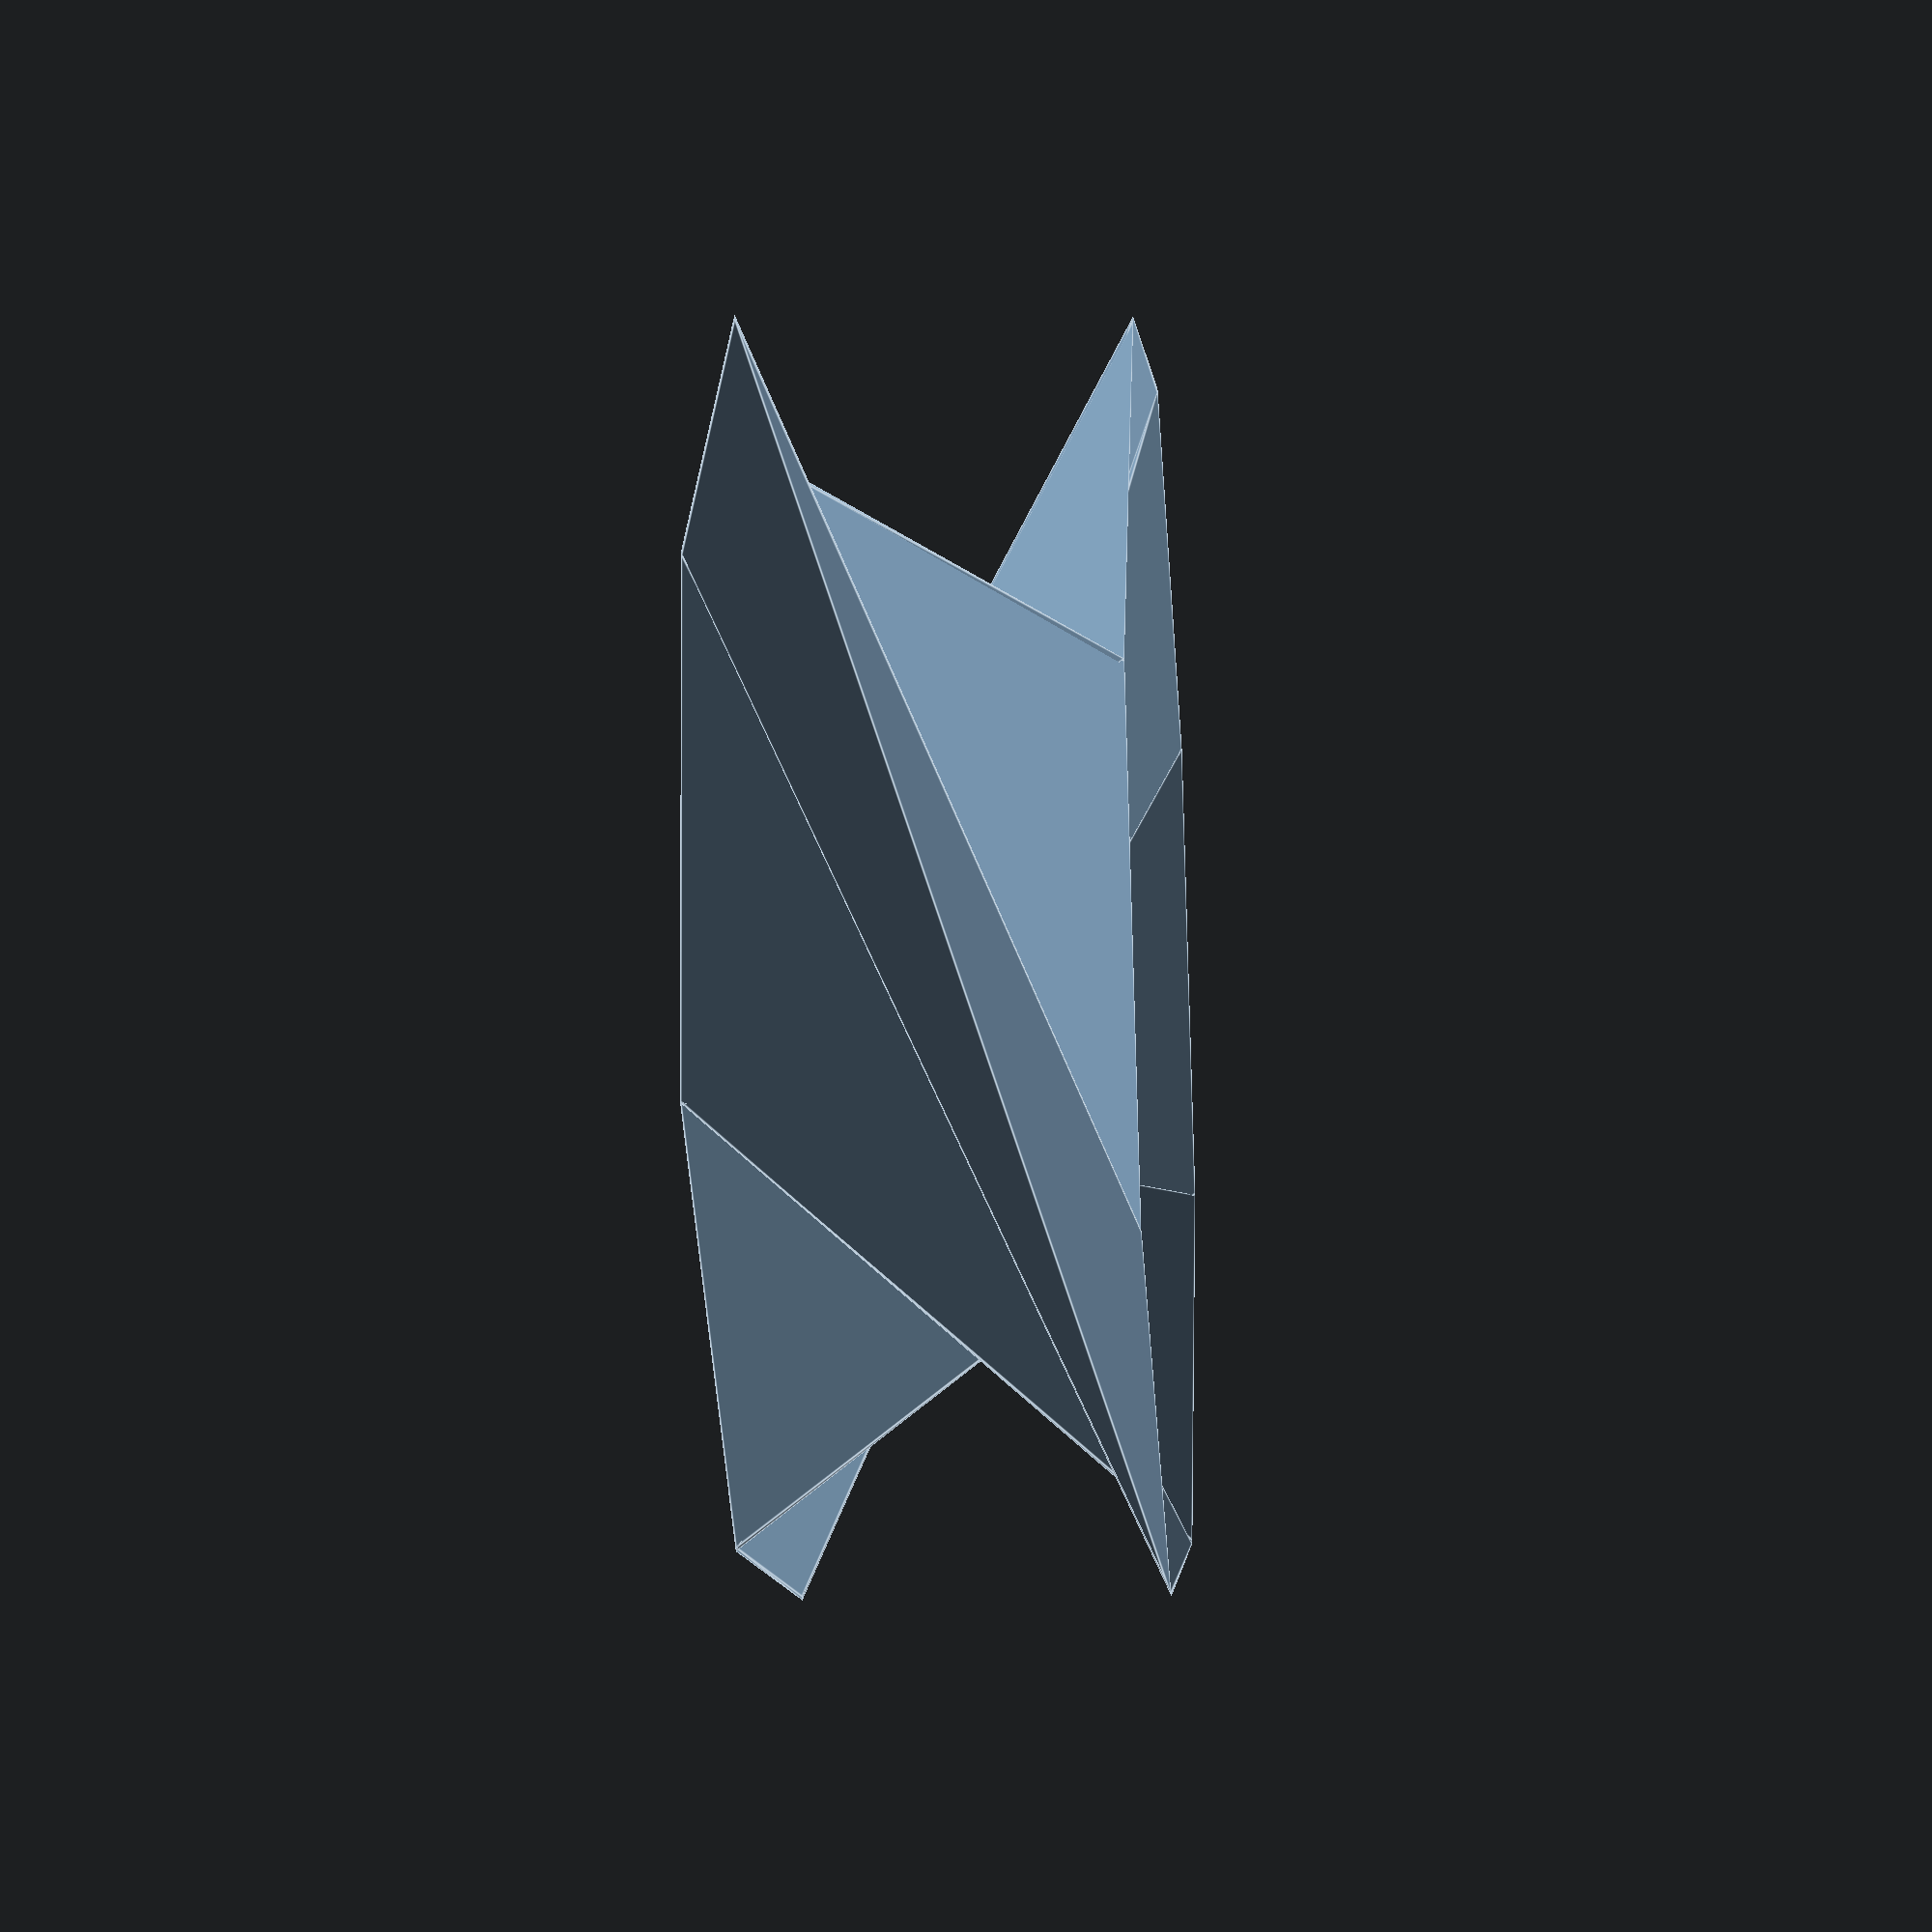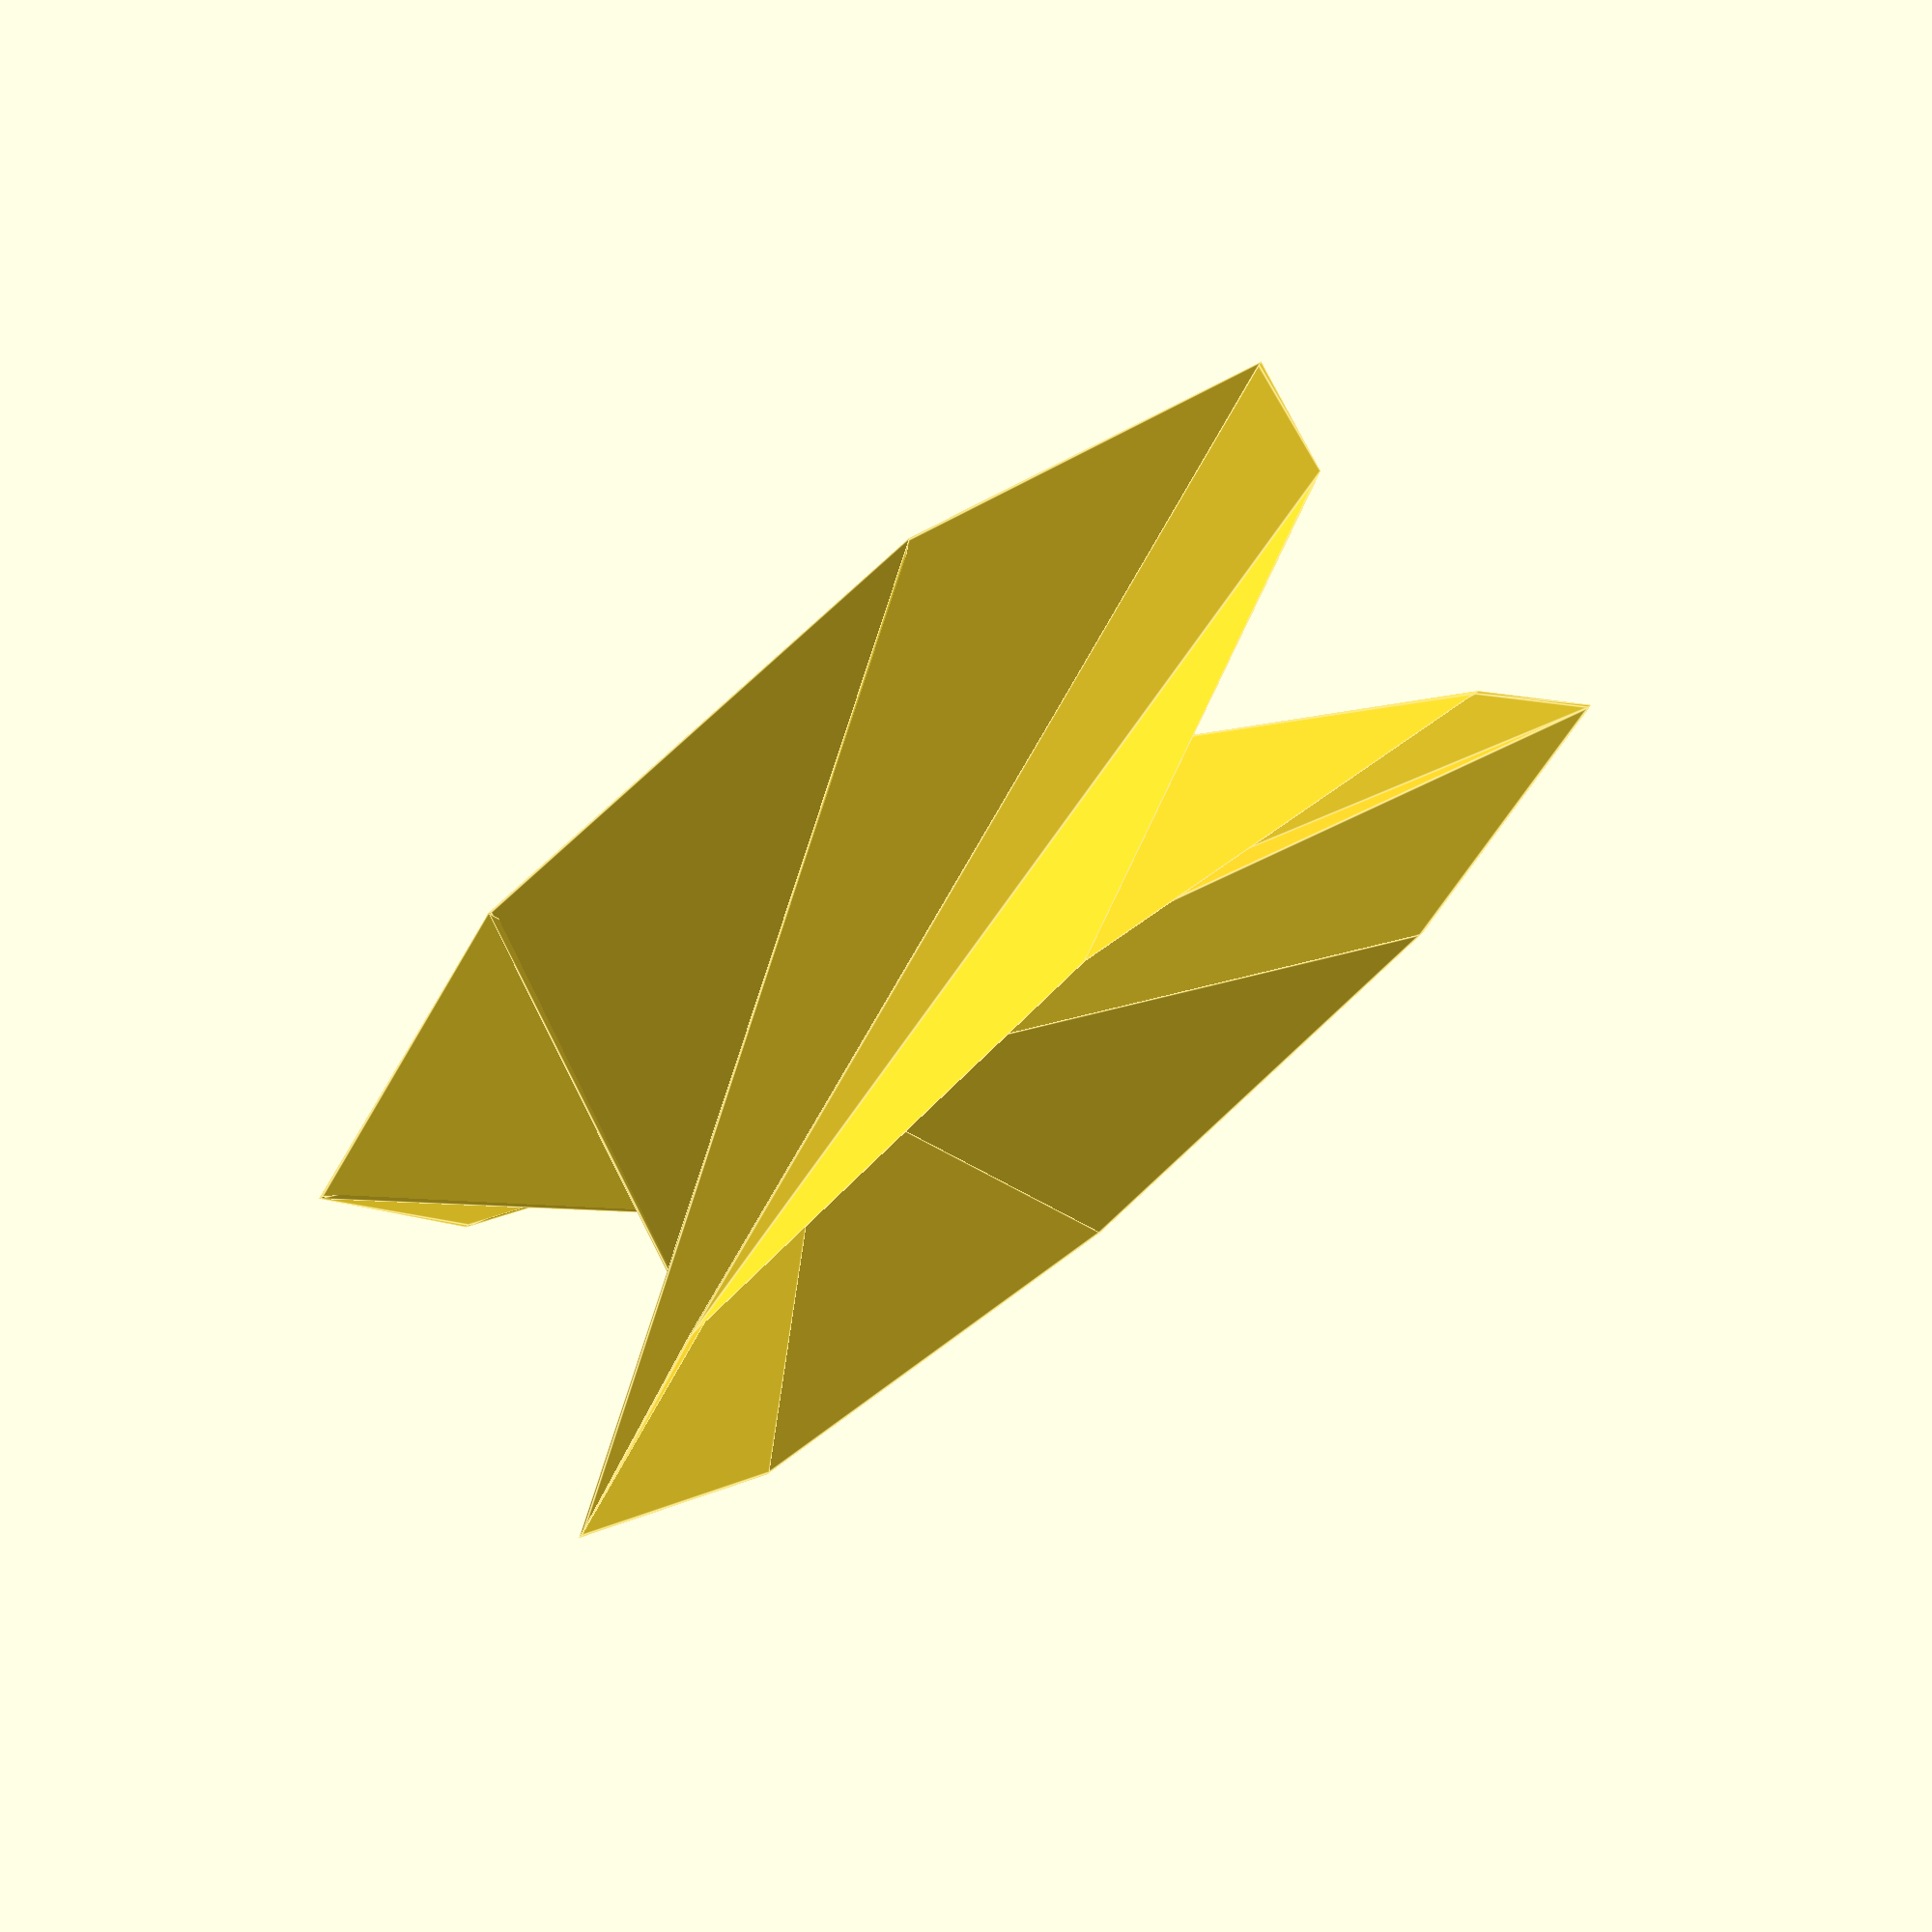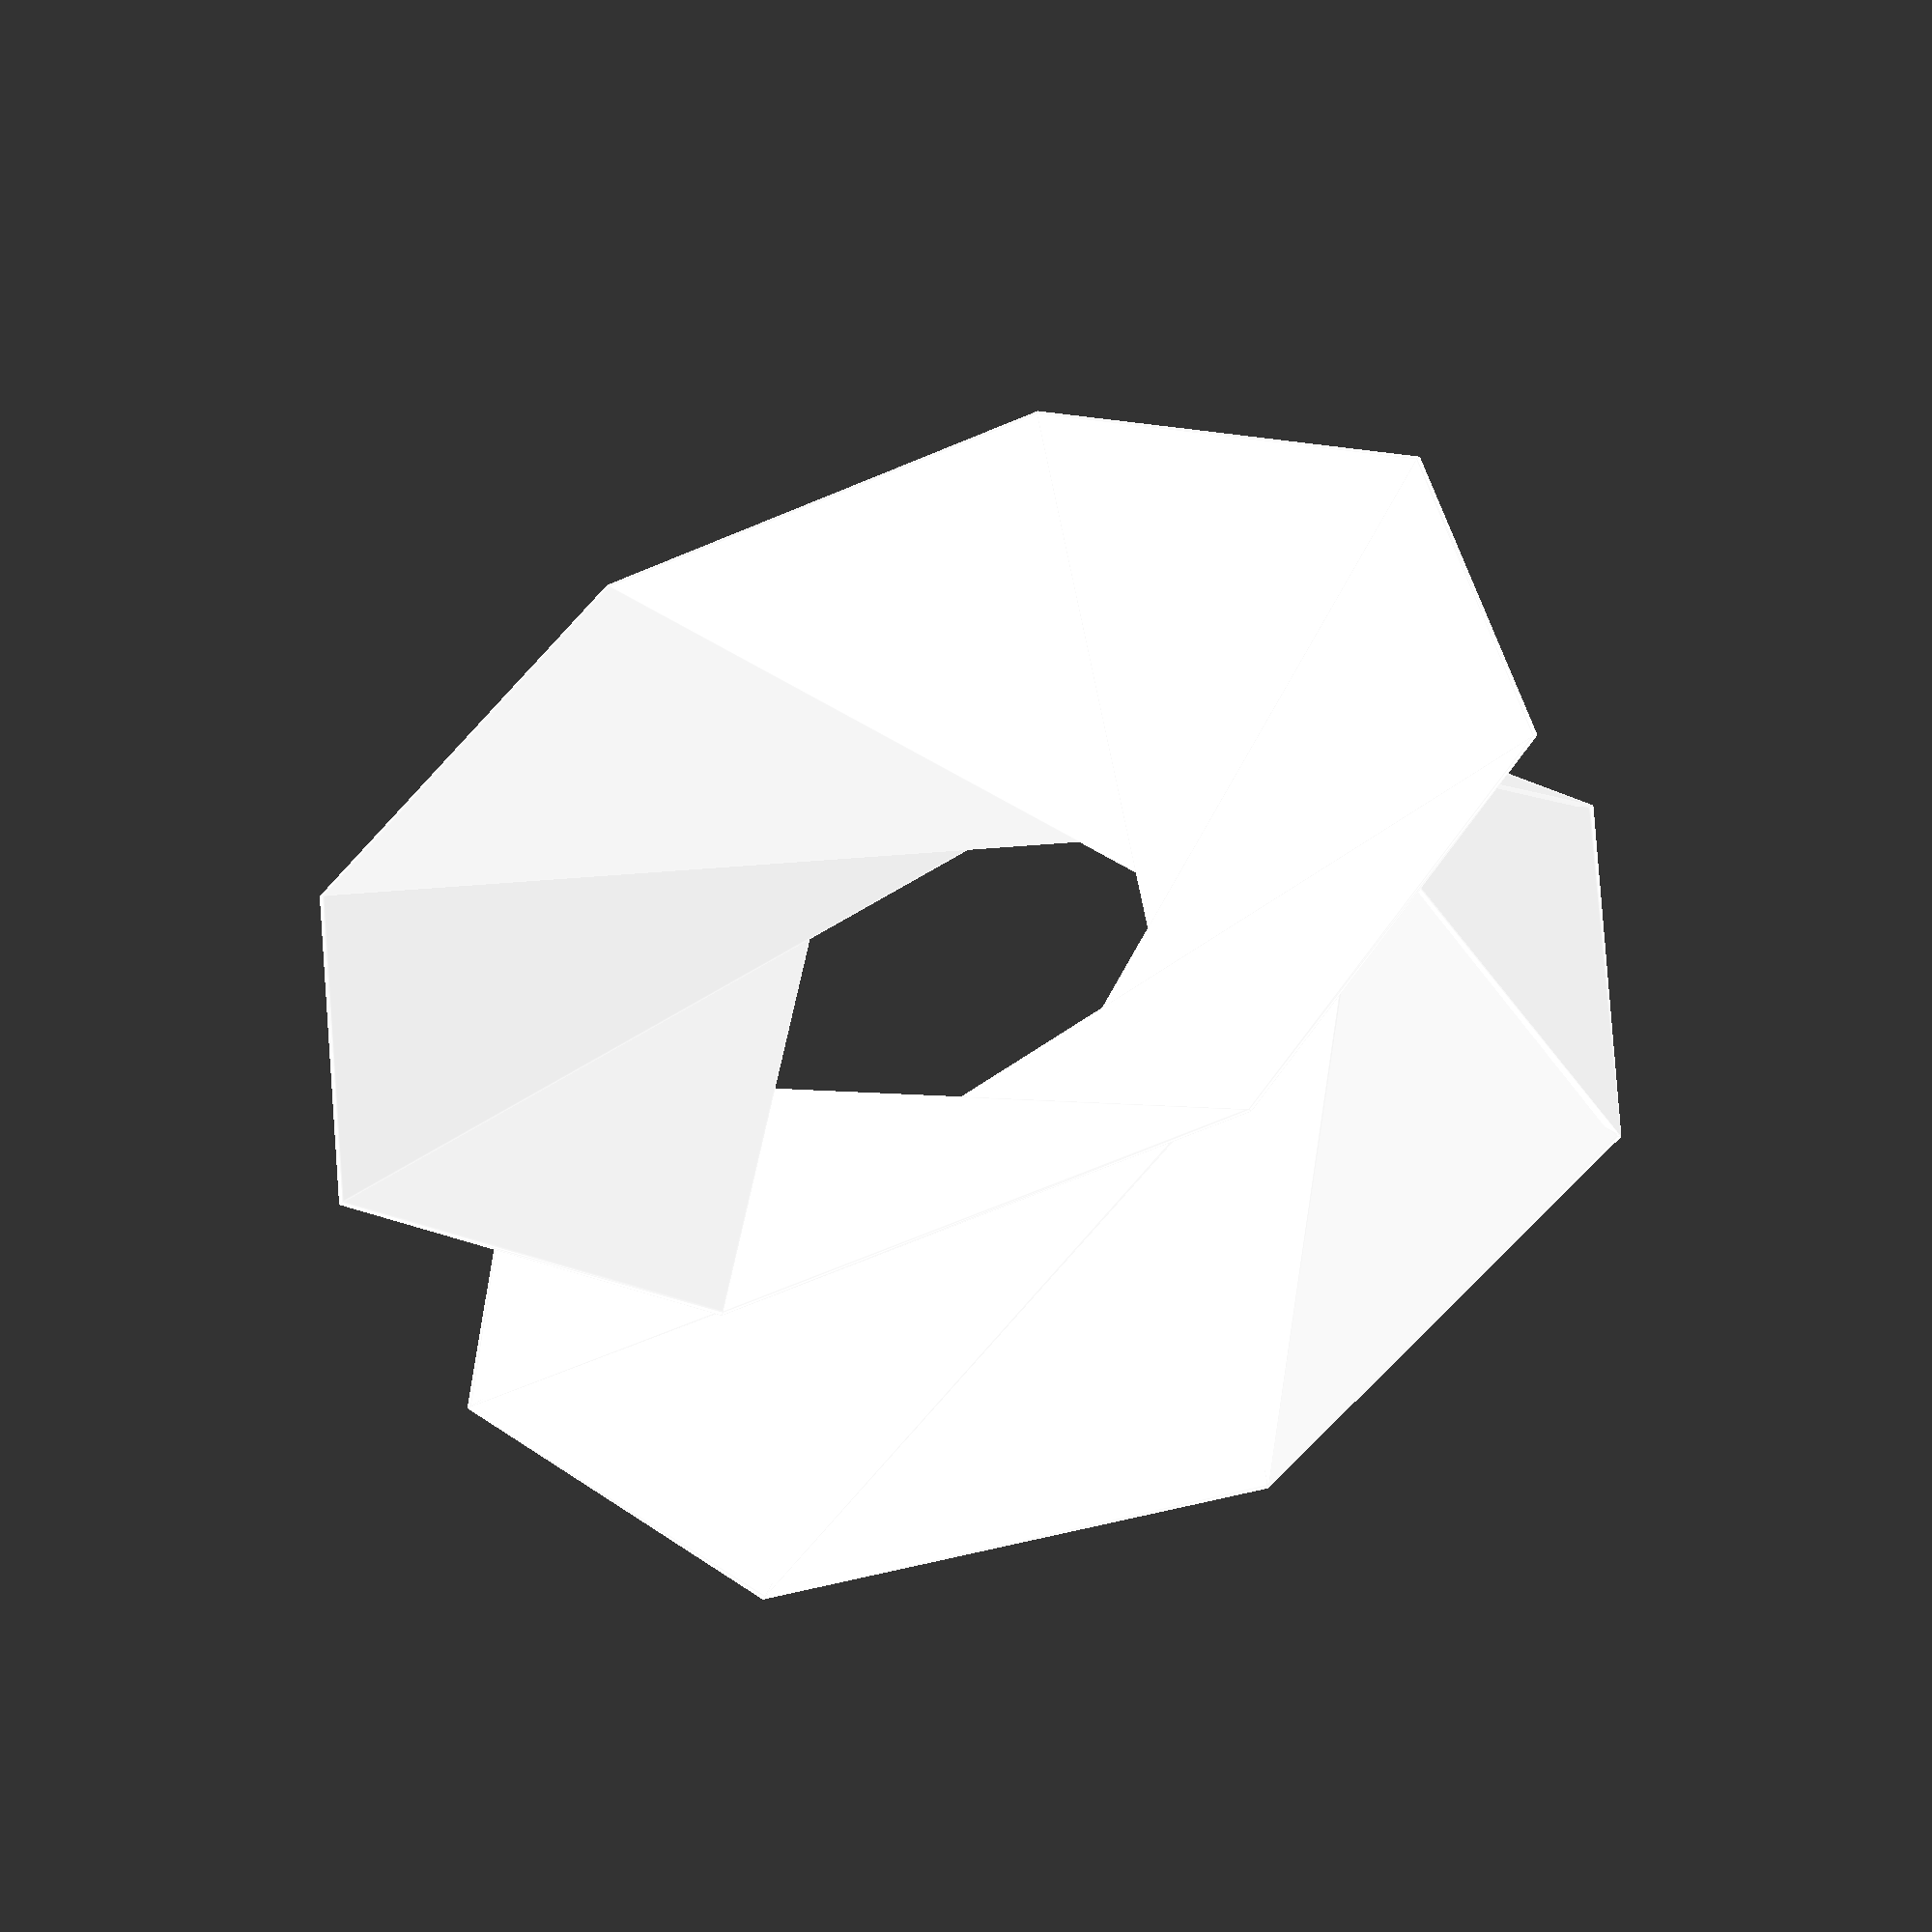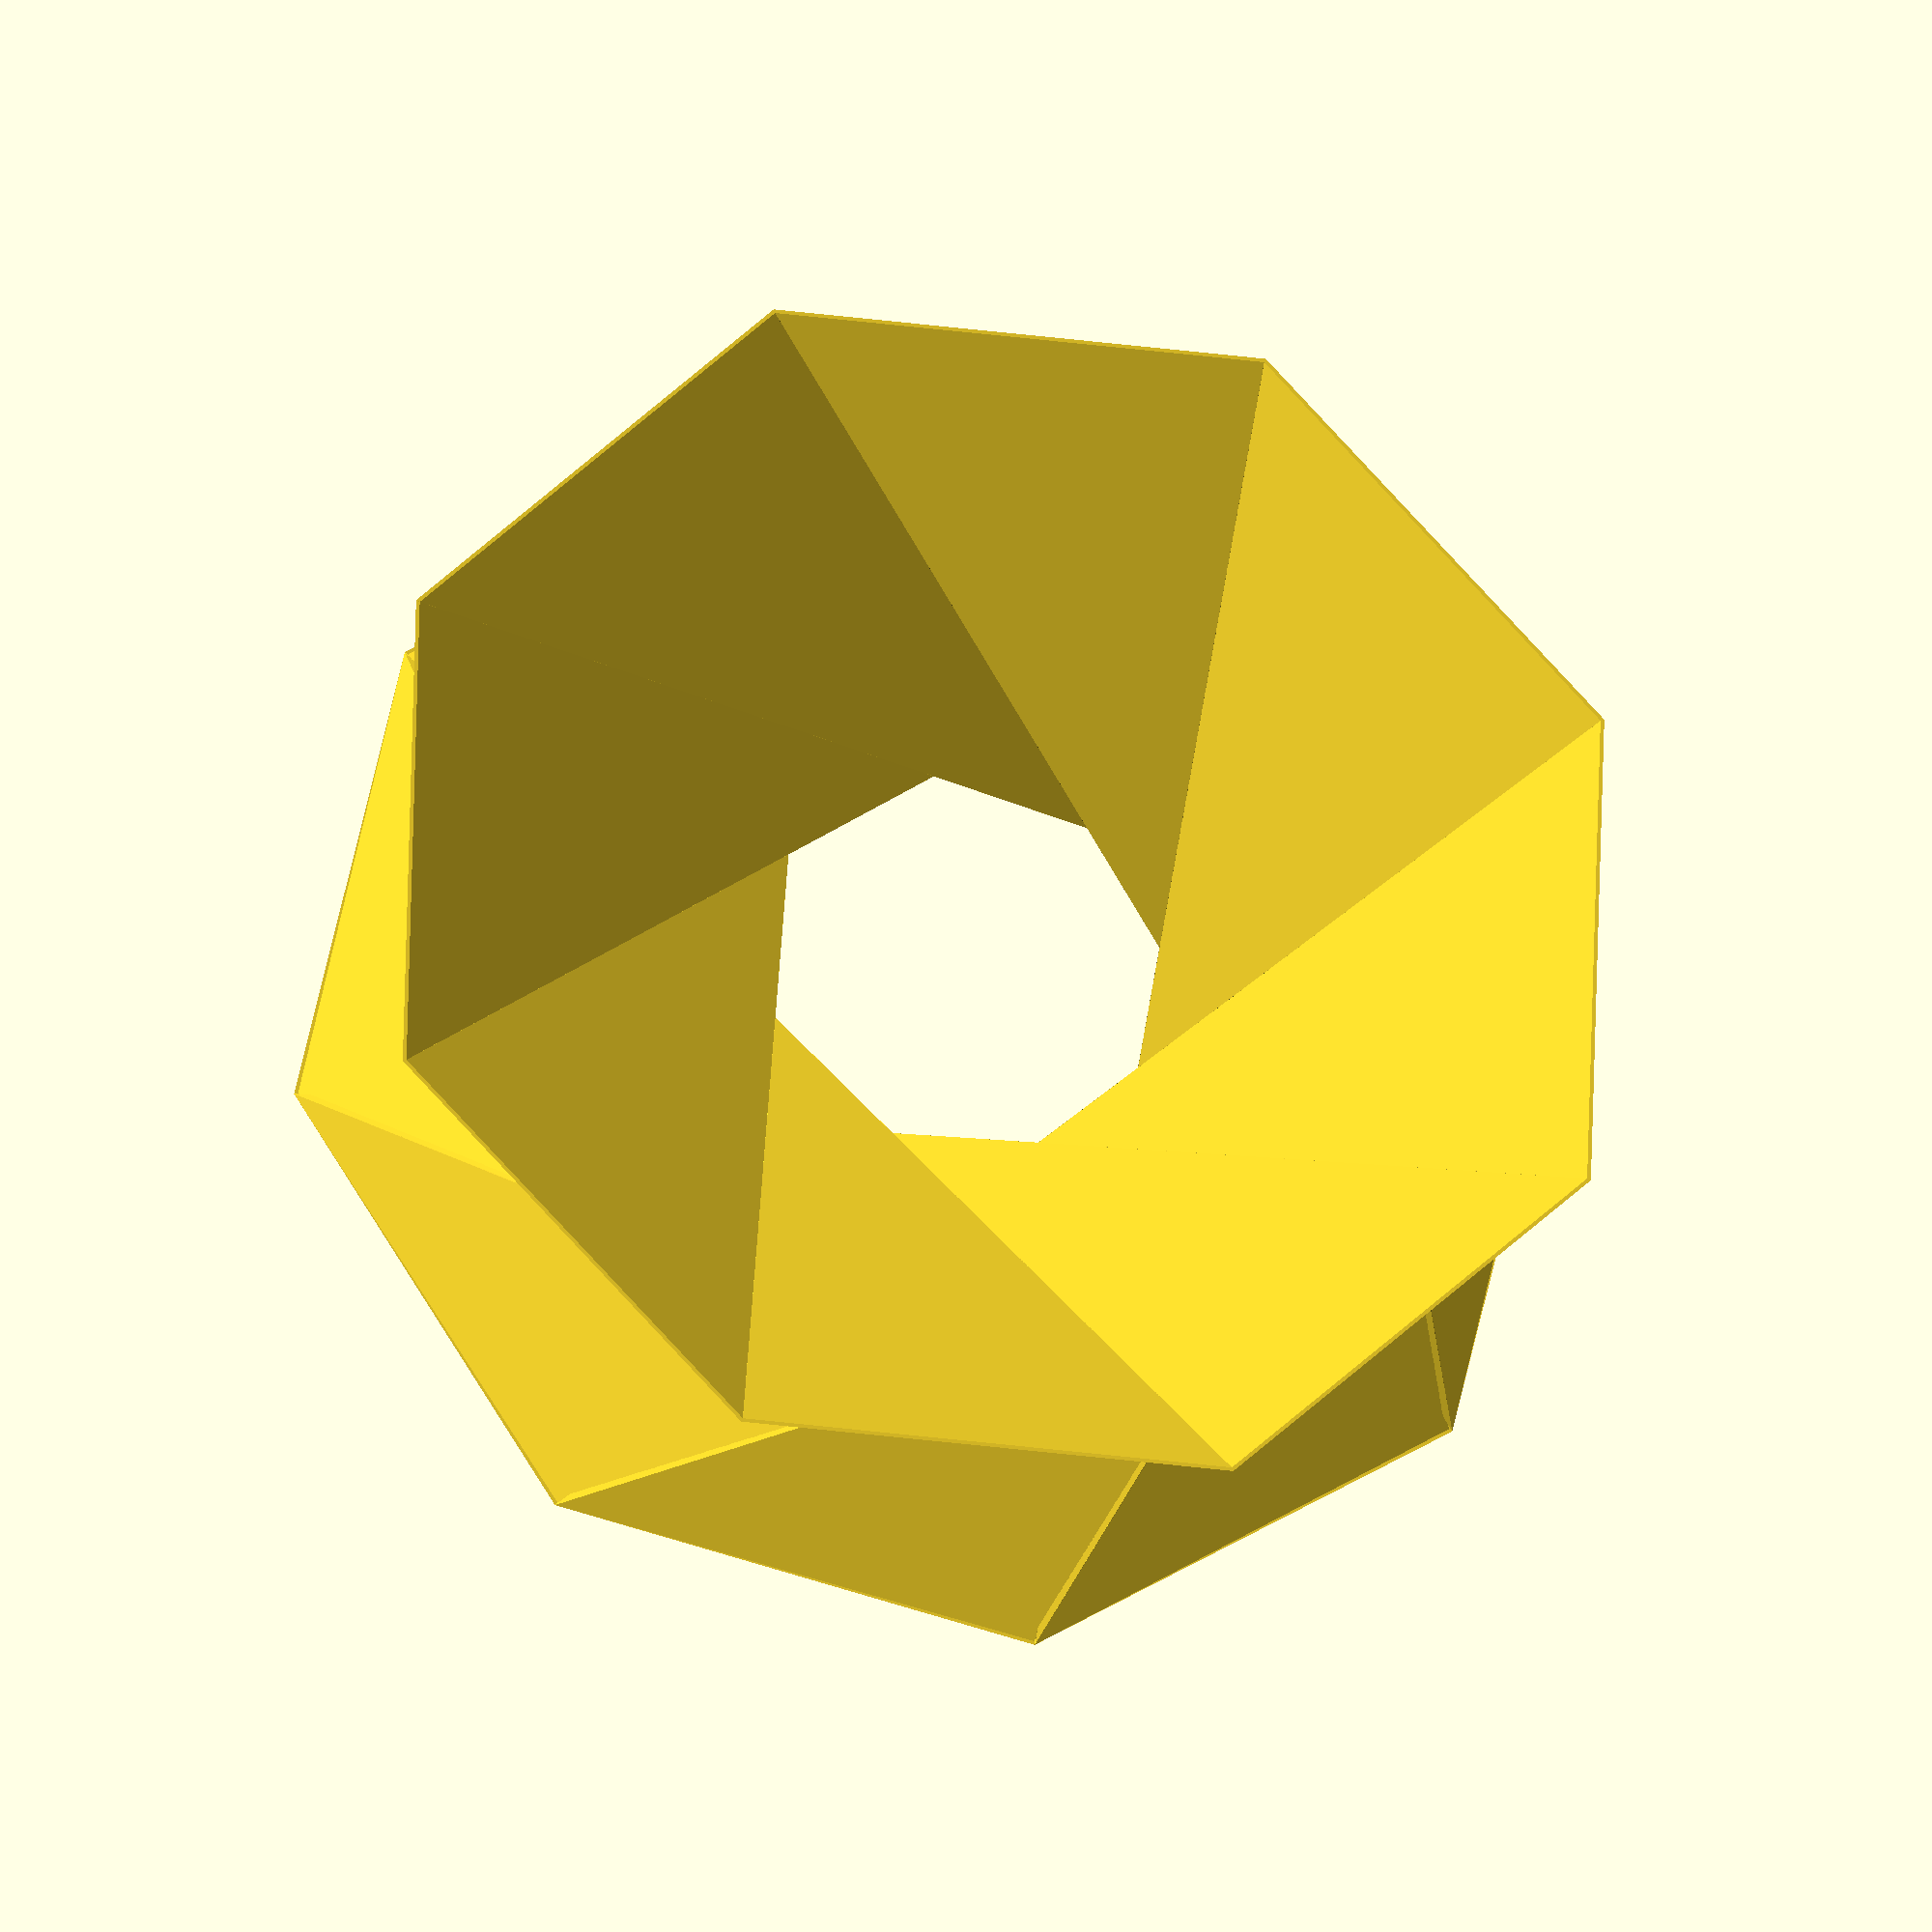
<openscad>
function kp(R,n,z=0,i=0,angle=0) =
    [R*cos(360*i/n + angle),R*sin(360*i/n + angle),z];

function kfacet_a(R,n,z,i,alpha) = 
    [kp(R+thick_neg,n,z=0,i=i,angle=0),
     kp(R+thick_neg,n,z=z,i=i+1,angle=alpha),
     kp(R+thick_neg,n,z=z,i=i+2,angle=alpha),
     kp(R+thick_pos,n,z=0,i=i,angle=0),
     kp(R+thick_pos,n,z=z,i=i+1,angle=alpha),
     kp(R+thick_pos,n,z=z,i=i+2,angle=alpha)];

function kfacet_b(R,n,z,i,alpha) = 
    [kp(R+thick_neg,n,z=0,i=i,angle=0),
     kp(R+thick_neg,n,z=0,i=i+1,angle=0),
     kp(R+thick_neg,n,z=z,i=i+2,angle=alpha),
     kp(R+thick_pos,n,z=0,i=i,angle=0),
     kp(R+thick_pos,n,z=0,i=i+1,angle=0),
     kp(R+thick_pos,n,z=z,i=i+2,angle=alpha)];
     
module plot_facet(F)
    {polyhedron(points=[F[0],F[1],F[2],F[3],F[4],F[5]],
           faces = [[1,2,3],
                    [4,5,6],
                    [1,4,6,3],
                    [1,4,5,2],
                    [2,5,6,3]]);};

// Input parameters
R = 95.5; // Radius
n = 8;    // Number of sides
lambda = 0.5;
thick_pos = 0.3; // positive, outward offset for thickness
thick_neg = -thick_pos; // negative, inward offset for thickness
                                        
z = 58;  // measured height

theta = 90 * (1-2/n);
l = 2*R*cos(theta*(1-lambda));

// considering constant l
L2 = (l*l - z*z)/(4*R*R);
alpha = acos(1-2*L2)-360/n; // can be replaced by measured angle

for (i=[0:n-1]){
   plot_facet(kfacet_a(R,n,z,i,alpha));
   plot_facet(kfacet_b(R,n,z,i,alpha));
};



</openscad>
<views>
elev=19.9 azim=266.2 roll=95.2 proj=p view=edges
elev=105.2 azim=143.7 roll=219.6 proj=p view=edges
elev=230.0 azim=250.2 roll=159.5 proj=p view=edges
elev=22.9 azim=170.5 roll=349.1 proj=o view=wireframe
</views>
